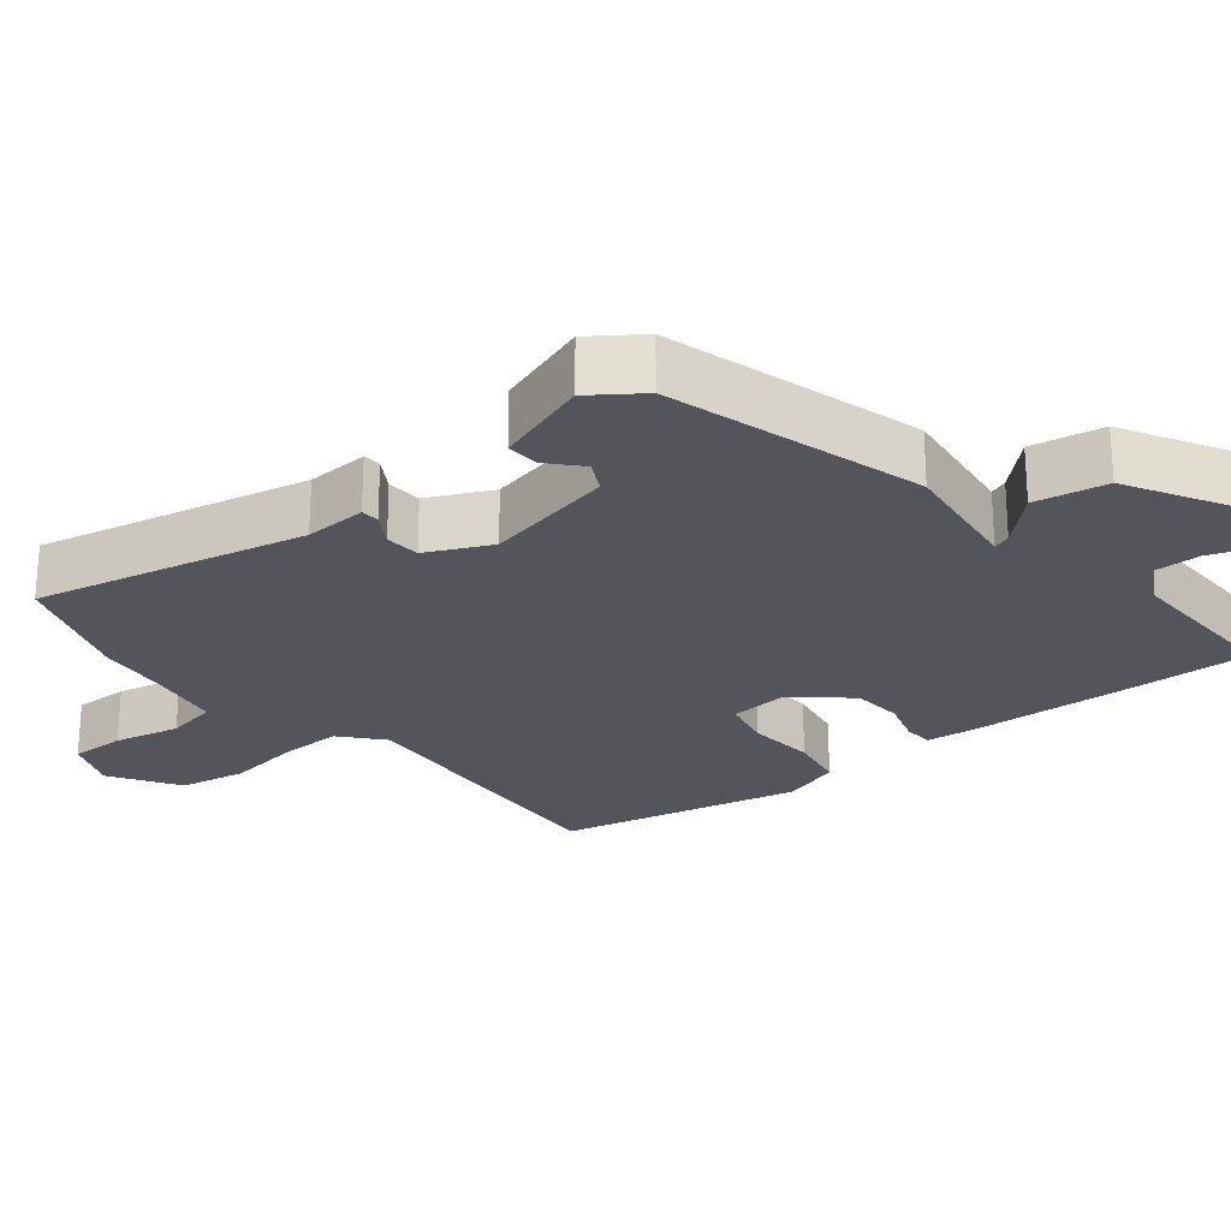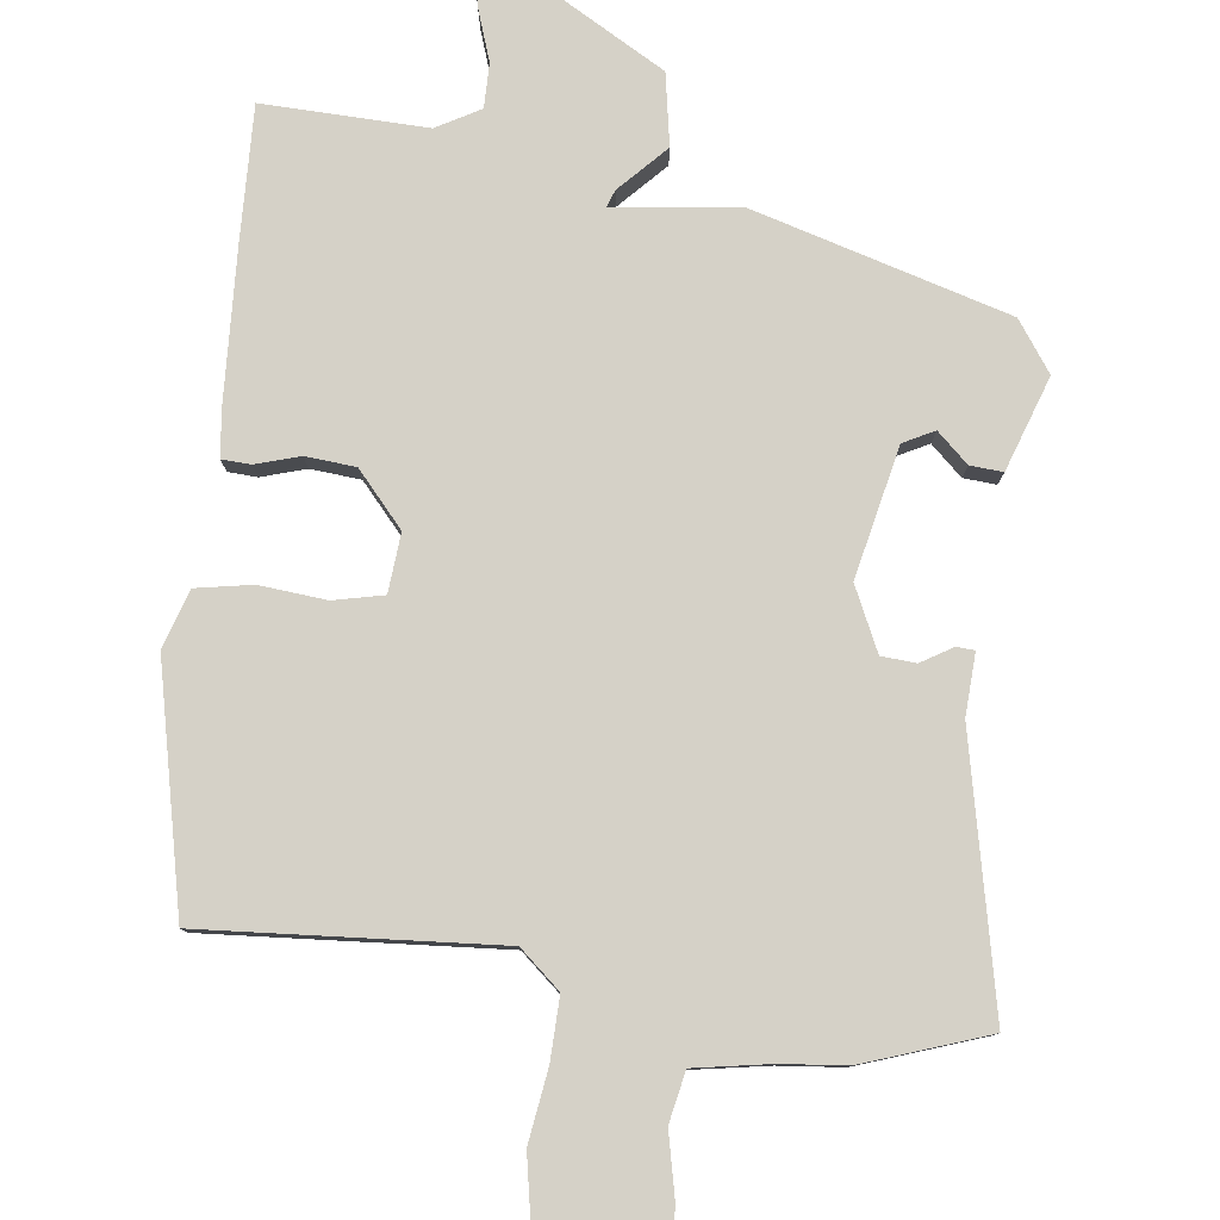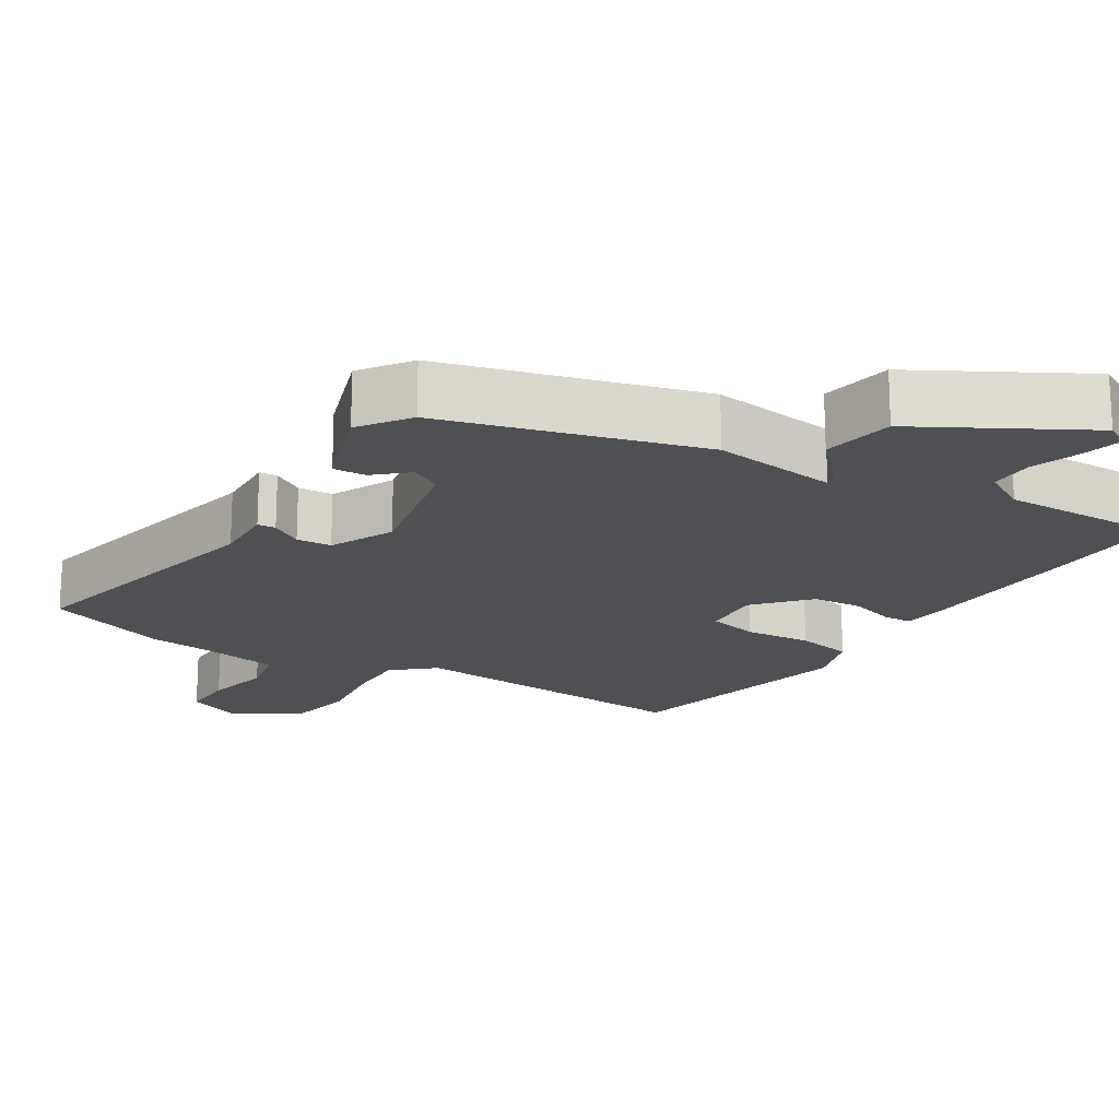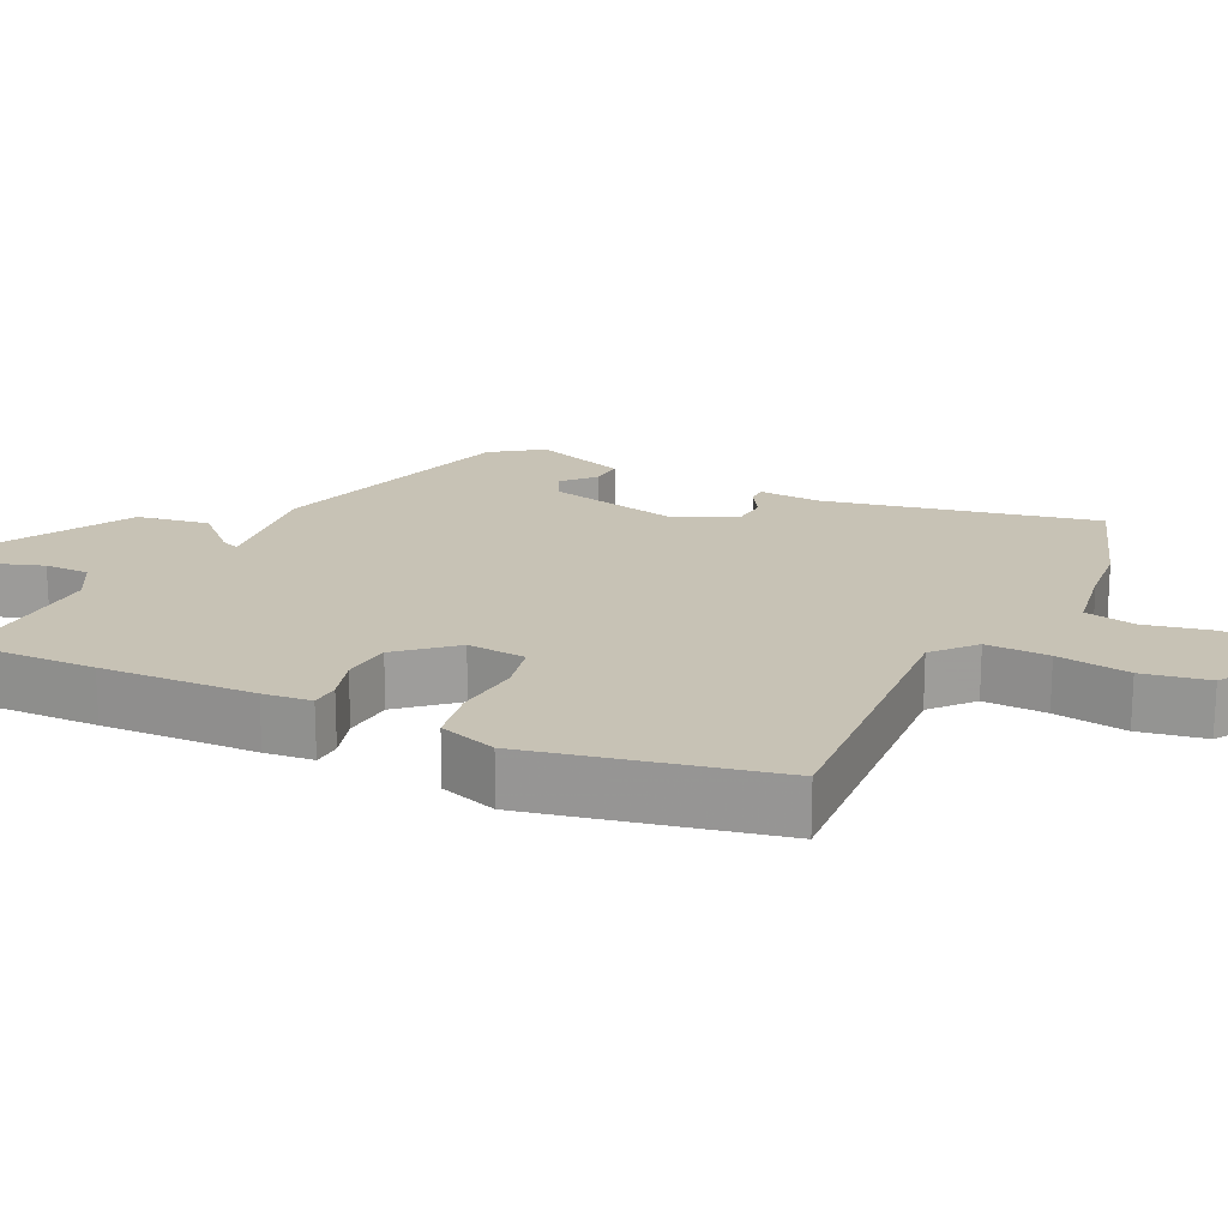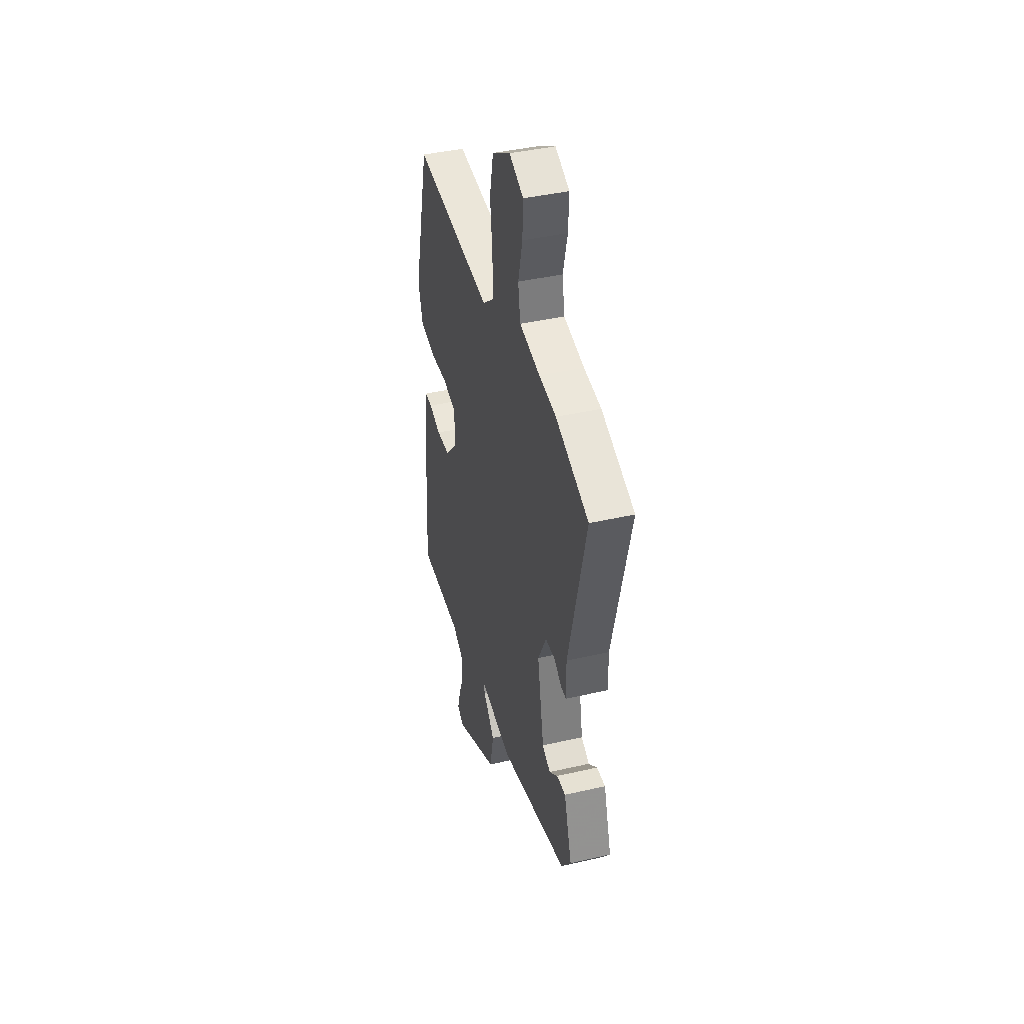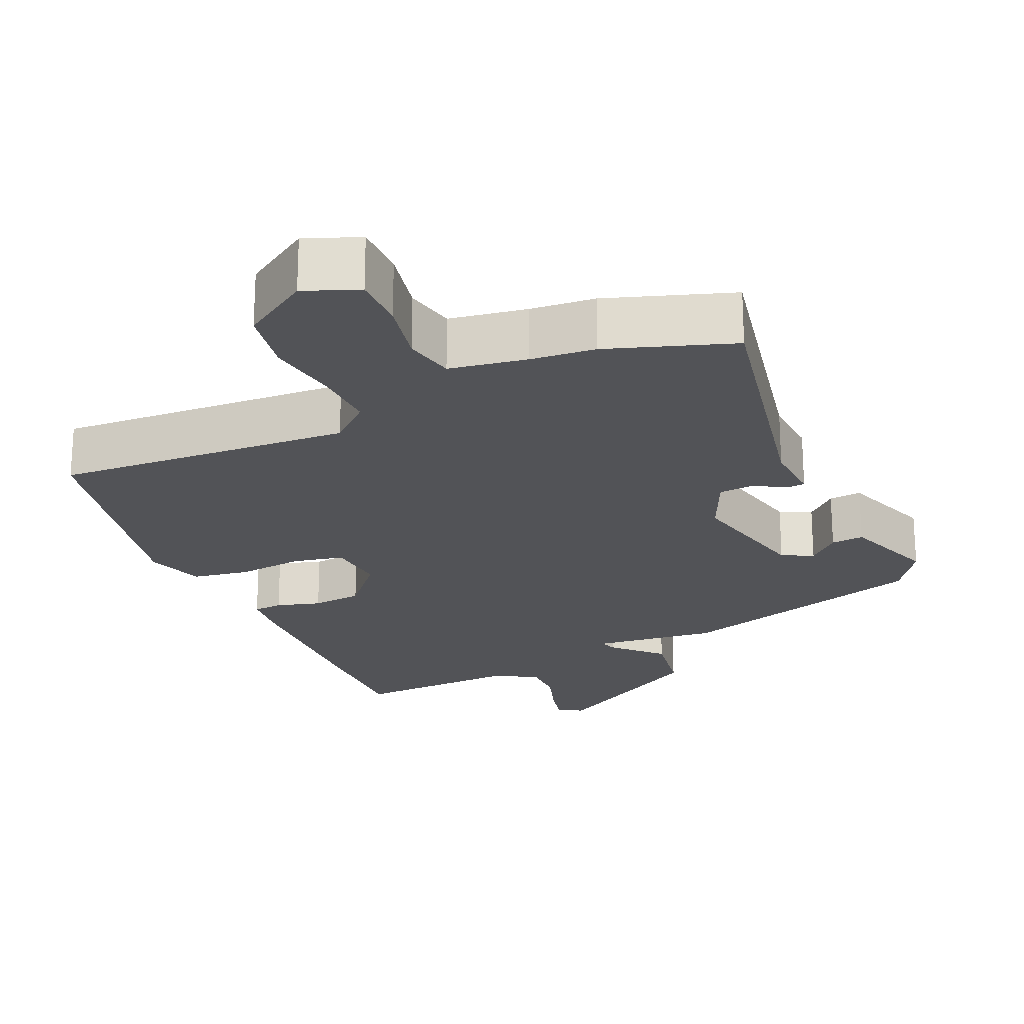
<metadata>
{"format":"obj","ext":"obj","renderer":"f3d","projection":"perspective","resolution":1024,"background":"white","views":[{"elev":-24.9,"azim":130.3,"up":"+Y"},{"elev":79.7,"azim":8.5,"up":"+Y"},{"elev":-18.9,"azim":149.2,"up":"+Y"},{"elev":19.0,"azim":-62.5,"up":"+Y"},{"elev":41.5,"azim":74.4,"up":"+Z"},{"elev":-22.3,"azim":26.1,"up":"+Y"}]}
</metadata>
<code>
v 0.397 0.07 0.539
v 0.566 0.07 0.475
v 0.477 0.07 0.108
v 0.479 0.07 0.023
v 0.454 0.07 0.022
v 0.412 0.07 0.049
v 0.364 0.07 0.047
v 0.321 0.07 -0.039
v 0.355 0.07 -0.219
v 0.397 0.07 -0.242
v 0.441 0.07 -0.204
v 0.486 0.07 -0.202
v 0.527 0.07 -0.332
v 0.477 0.07 -0.399
v 0.124 0.07 -0.49
v -0.047 0.07 -0.464
v -0.039 0.07 -0.488
v 0.02 0.07 -0.553
v 0 0.07 -0.651
v -0.226 0.07 -0.771
v -0.26 0.07 -0.751
v -0.245 0.07 -0.697
v -0.22 0.07 -0.63
v -0.218 0.07 -0.569
v -0.277 0.07 -0.534
v -0.502 0.07 -0.534
v -0.492 0.07 -0.353
v -0.477 0.07 -0.142
v -0.468 0.07 -0.076
v -0.428 0.07 -0.075
v -0.368 0.07 -0.095
v -0.299 0.07 -0.091
v -0.233 0.07 -0.02
v -0.238 0.07 0.061
v -0.306 0.07 0.078
v -0.398 0.07 0.072
v -0.475 0.07 0.088
v -0.499 0.07 0.168
v -0.418 0.07 0.497
v -0.014 0.07 0.458
v 0.043 0.07 0.505
v 0.043 0.07 0.591
v 0.031 0.07 0.691
v 0.05 0.07 0.781
v 0.144 0.07 0.837
v 0.217 0.07 0.805
v 0.214 0.07 0.73
v 0.192 0.07 0.641
v 0.204 0.07 0.571
v 0.309 0.07 0.55
v 0.397 0 0.539
v 0.566 0 0.475
v 0.477 0 0.108
v 0.479 0 0.023
v 0.454 0 0.022
v 0.412 0 0.049
v 0.364 0 0.047
v 0.321 0 -0.039
v 0.355 0 -0.219
v 0.397 0 -0.242
v 0.441 0 -0.204
v 0.486 0 -0.202
v 0.527 0 -0.332
v 0.477 0 -0.399
v 0.124 0 -0.49
v -0.047 0 -0.464
v -0.039 0 -0.488
v 0.02 0 -0.553
v 0 0 -0.651
v -0.226 0 -0.771
v -0.26 0 -0.751
v -0.245 0 -0.697
v -0.22 0 -0.63
v -0.218 0 -0.569
v -0.277 0 -0.534
v -0.502 0 -0.534
v -0.492 0 -0.353
v -0.477 0 -0.142
v -0.468 0 -0.076
v -0.428 0 -0.075
v -0.368 0 -0.095
v -0.299 0 -0.091
v -0.233 0 -0.02
v -0.238 0 0.061
v -0.306 0 0.078
v -0.398 0 0.072
v -0.475 0 0.088
v -0.499 0 0.168
v -0.418 0 0.497
v -0.014 0 0.458
v 0.043 0 0.505
v 0.043 0 0.591
v 0.031 0 0.691
v 0.05 0 0.781
v 0.144 0 0.837
v 0.217 0 0.805
v 0.214 0 0.73
v 0.192 0 0.641
v 0.204 0 0.571
v 0.309 0 0.55
f 45 46 47 48
f 45 48 49
f 42 43 44 45
f 41 42 45 49
f 40 41 49 50
f 38 39 40
f 35 36 37 38
f 34 35 38 40
f 33 34 40 50
f 28 29 30 31
f 28 31 32
f 25 26 27 28
f 24 25 28 32
f 20 21 22 23
f 18 19 20 23
f 17 18 23 24
f 16 17 24 32
f 10 11 12 13
f 9 10 13 14
f 3 4 5 6
f 3 6 7
f 2 3 7
f 1 2 7 8
f 33 50 1 8
f 32 33 8 9
f 15 16 32
f 9 14 15 32
f 98 97 96 95
f 99 98 95
f 95 94 93 92
f 99 95 92 91
f 100 99 91 90
f 90 89 88
f 88 87 86 85
f 90 88 85 84
f 100 90 84 83
f 81 80 79 78
f 82 81 78
f 78 77 76 75
f 82 78 75 74
f 73 72 71 70
f 73 70 69 68
f 74 73 68 67
f 82 74 67 66
f 63 62 61 60
f 64 63 60 59
f 56 55 54 53
f 57 56 53
f 57 53 52
f 58 57 52 51
f 58 51 100 83
f 59 58 83 82
f 82 66 65
f 82 65 64 59
f 1 51 52 2
f 2 52 53 3
f 3 53 54 4
f 4 54 55 5
f 5 55 56 6
f 6 56 57 7
f 7 57 58 8
f 8 58 59 9
f 9 59 60 10
f 10 60 61 11
f 11 61 62 12
f 12 62 63 13
f 13 63 64 14
f 14 64 65 15
f 15 65 66 16
f 16 66 67 17
f 17 67 68 18
f 18 68 69 19
f 19 69 70 20
f 20 70 71 21
f 21 71 72 22
f 22 72 73 23
f 23 73 74 24
f 24 74 75 25
f 25 75 76 26
f 26 76 77 27
f 27 77 78 28
f 28 78 79 29
f 29 79 80 30
f 30 80 81 31
f 31 81 82 32
f 32 82 83 33
f 33 83 84 34
f 34 84 85 35
f 35 85 86 36
f 36 86 87 37
f 37 87 88 38
f 38 88 89 39
f 39 89 90 40
f 40 90 91 41
f 41 91 92 42
f 42 92 93 43
f 43 93 94 44
f 44 94 95 45
f 45 95 96 46
f 46 96 97 47
f 47 97 98 48
f 48 98 99 49
f 49 99 100 50
f 50 100 51 1

</code>
